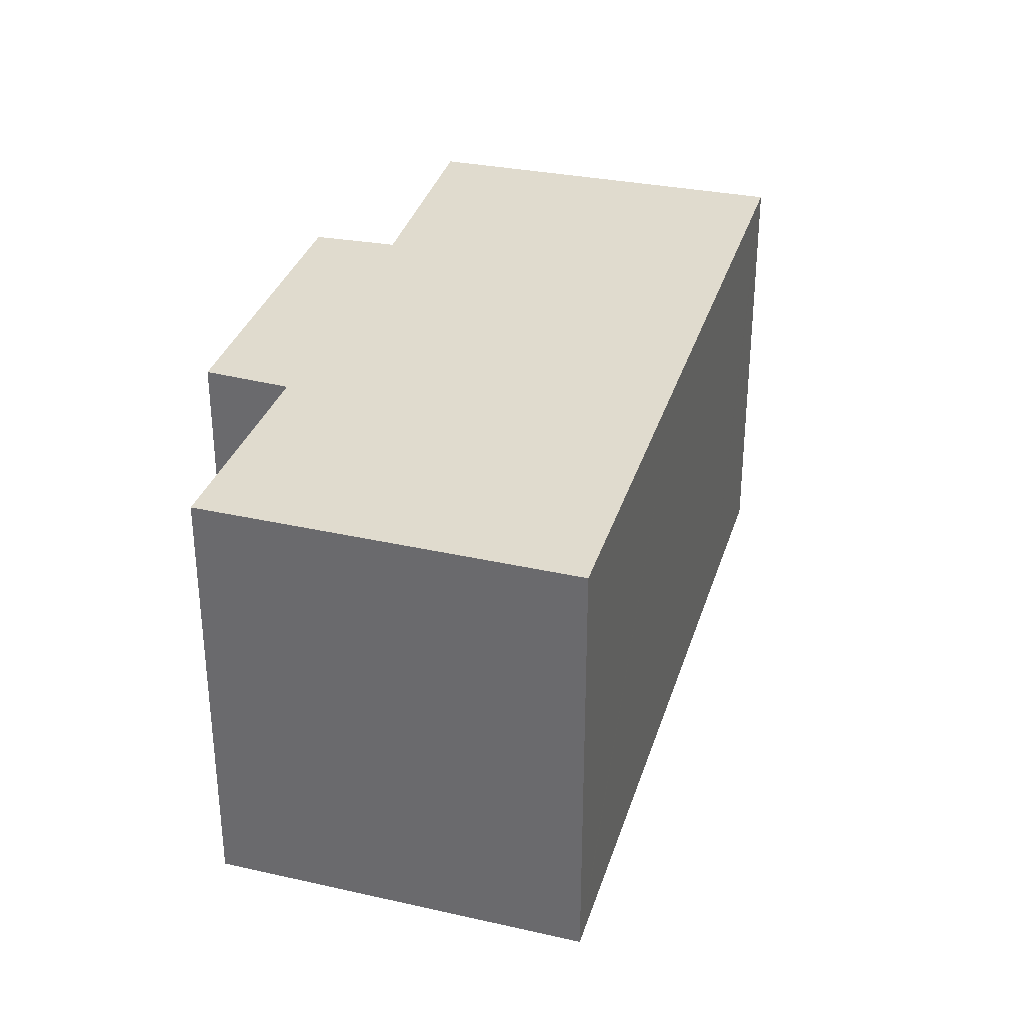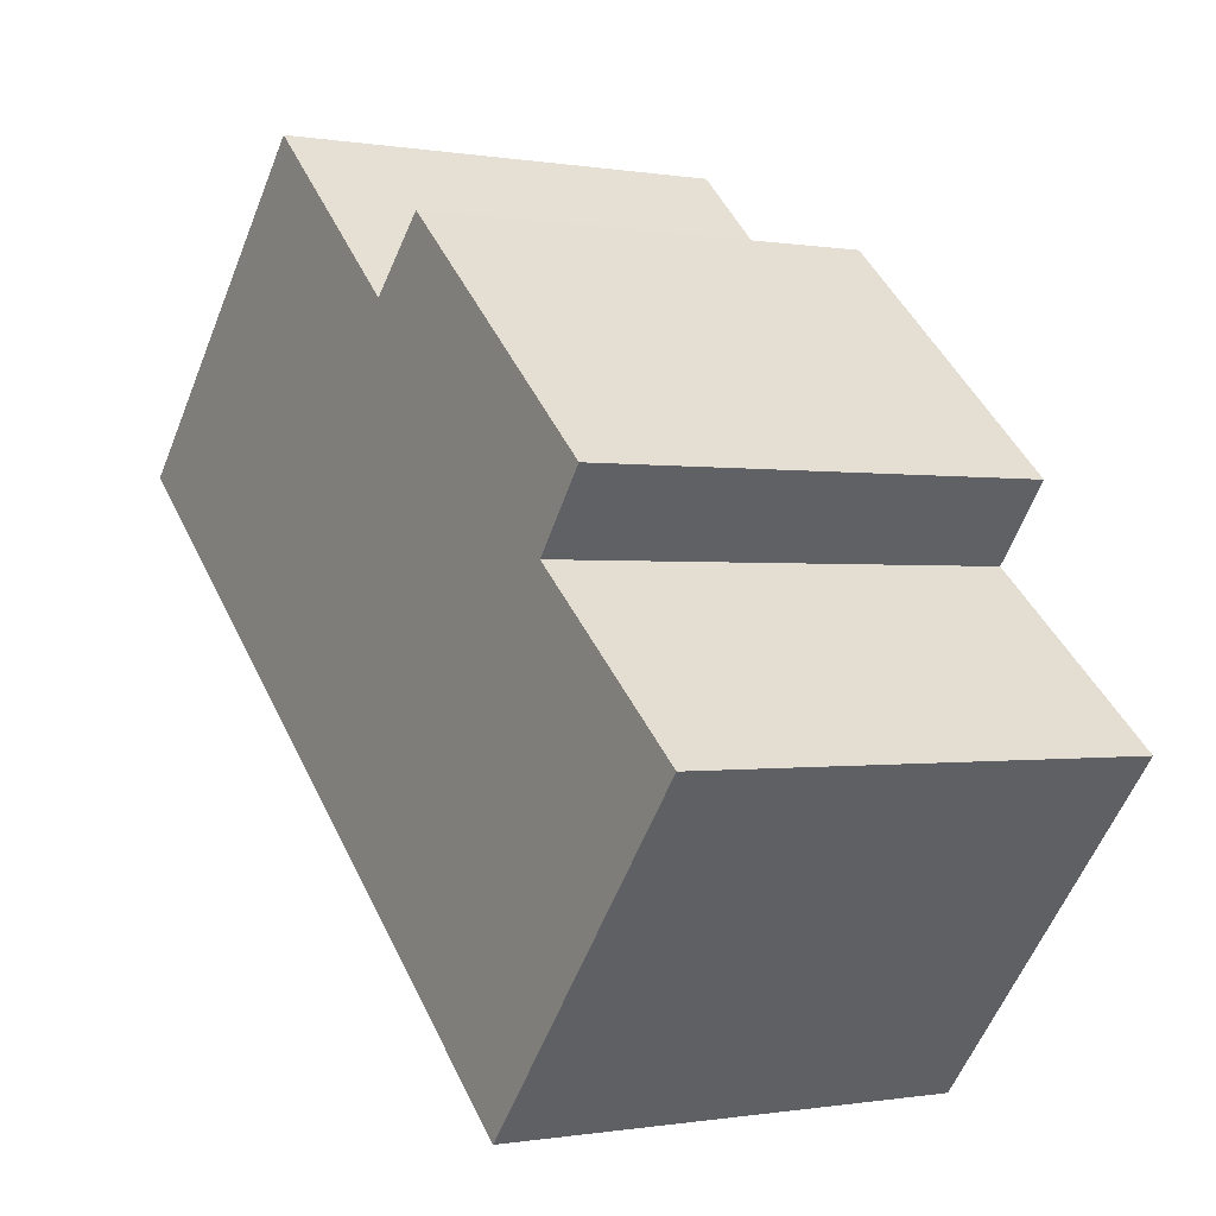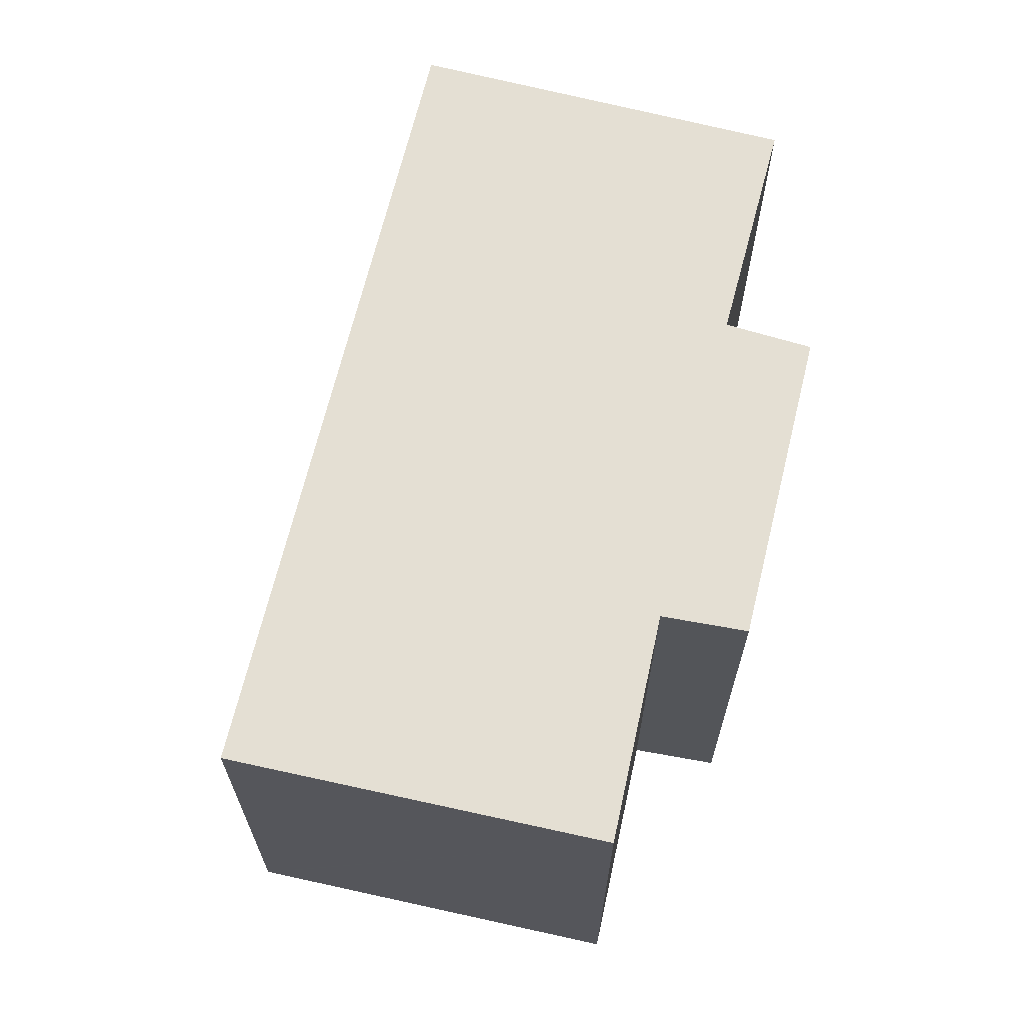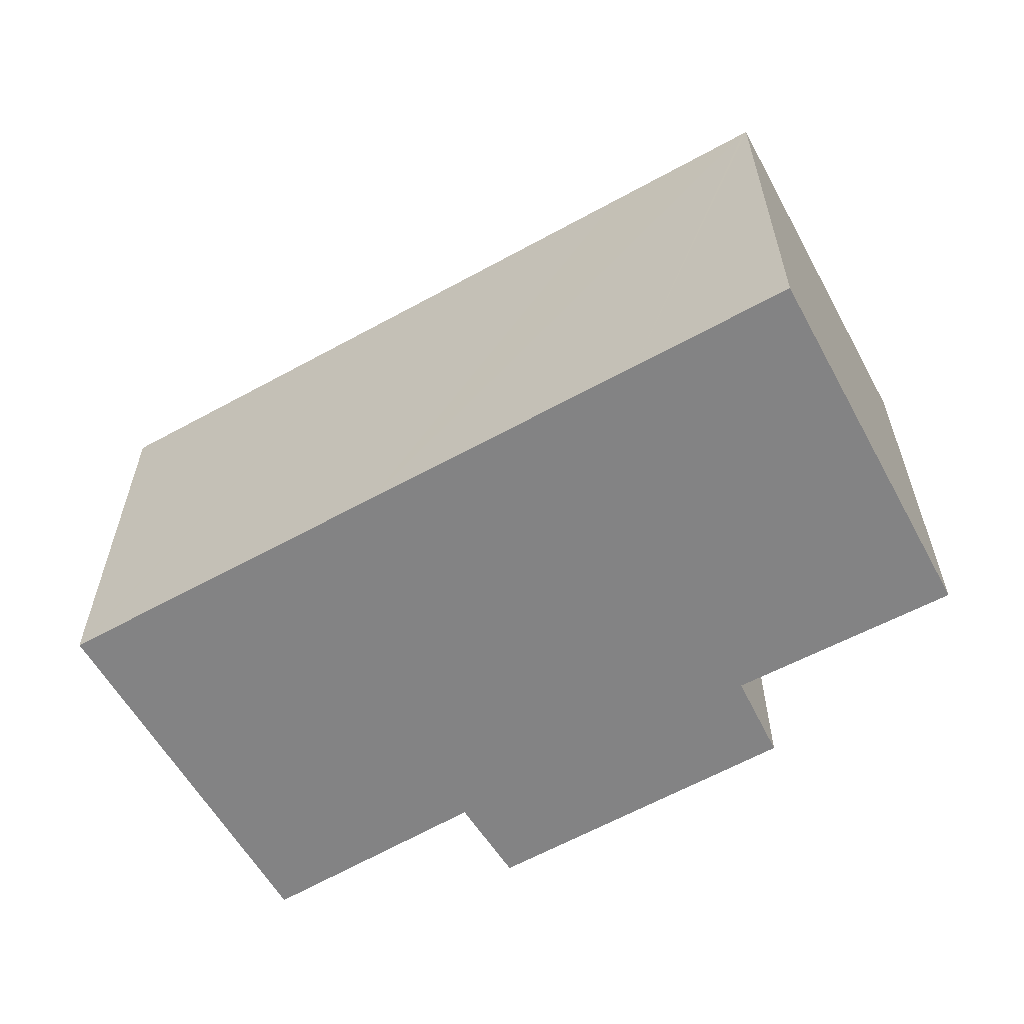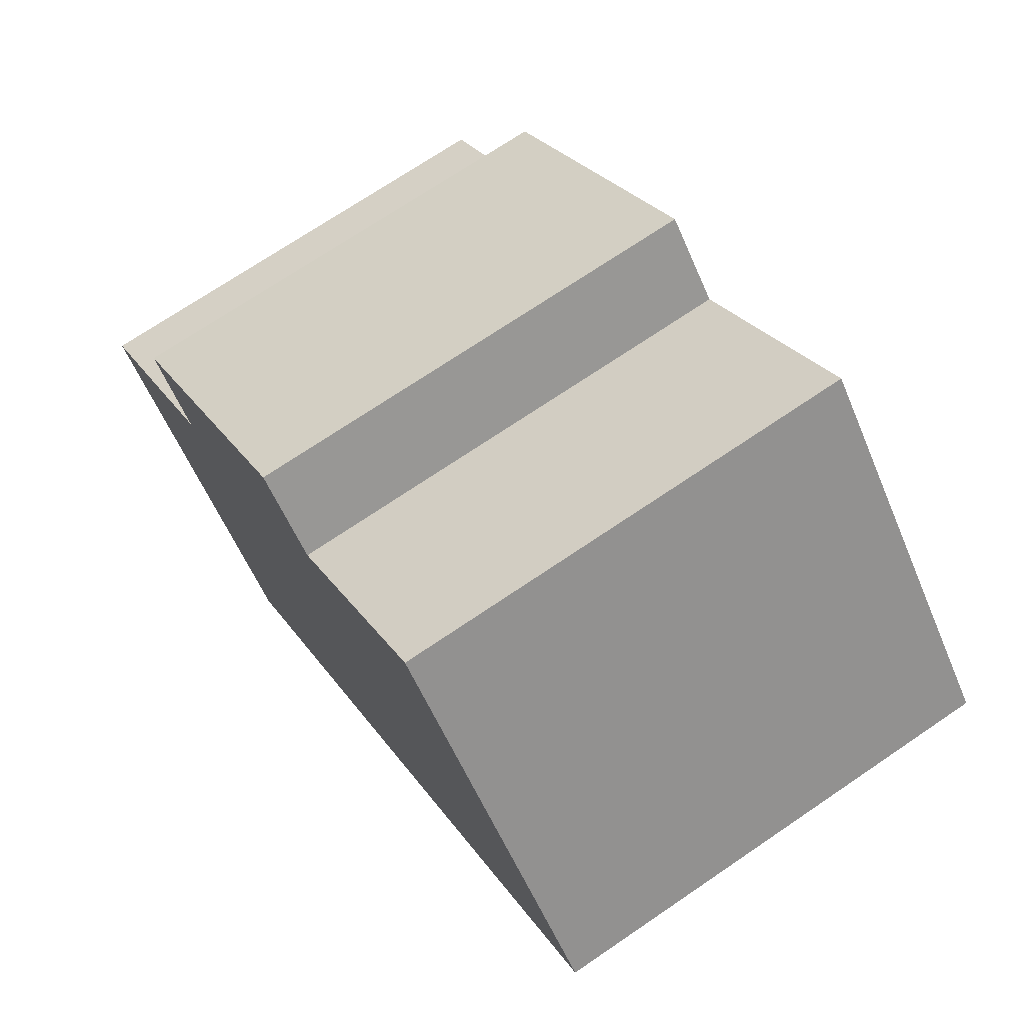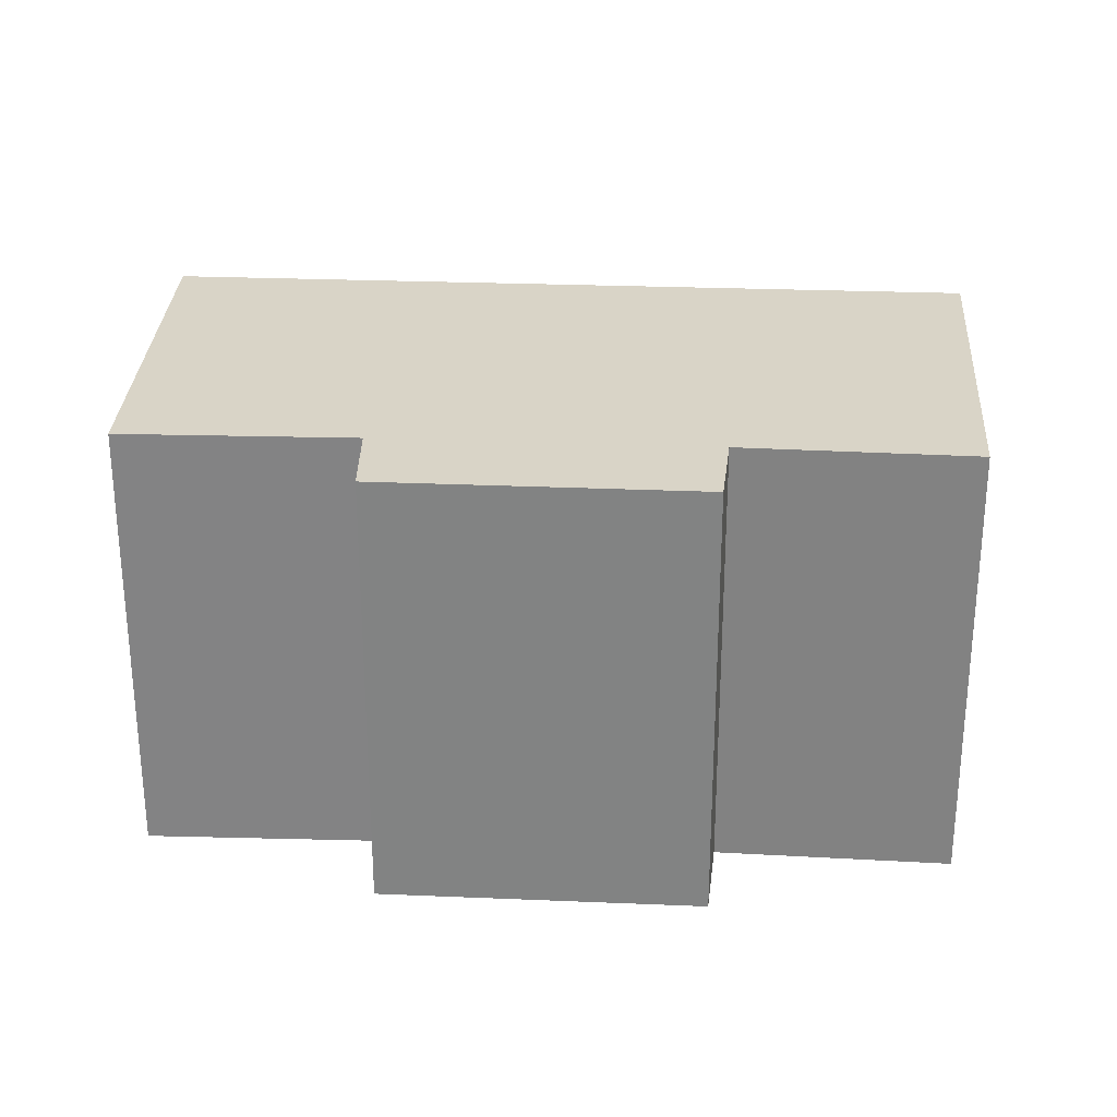
<metadata>
{"format":"obj","ext":"obj","renderer":"f3d","projection":"perspective","resolution":1024,"background":"white","views":[{"elev":33.6,"azim":65.2,"up":"+Y"},{"elev":-0.4,"azim":-123.0,"up":"+Z"},{"elev":66.8,"azim":-117.5,"up":"+Y"},{"elev":-61.2,"azim":168.3,"up":"+Y"},{"elev":71.5,"azim":55.8,"up":"+Z"},{"elev":28.6,"azim":-37.7,"up":"+Y"}]}
</metadata>
<code>
v  21.83 11.32 6.086
v  10.91 11.32 9.337
v  15.28 11.32 13.34
v  21.75 11.32 6.023
v  15.1 11.32 0.23
v  7.249 11.32 9.135
v  5.476 11.32 7.576
v  3.178 11.32 5.556
v  4.545 11.32 3.796
v  14.28 11.32 -0.478
v  0 11.32 6.933e-16
v  9.422 11.32 -4.705
v  4.529 11.32 -5.391
v  6.335 11.32 -7.391
v  6.218 11.32 -7.402
v  6.262 11.32 -7.454
v  9.323 11.32 10.96
v  9.323 -6.71e-16 10.96
v  10.91 -5.717e-16 9.337
v  15.28 -8.166e-16 13.34
v  21.83 -3.727e-16 6.086
v  3.178 -3.402e-16 5.556
v  7.249 -5.594e-16 9.135
v  5.476 -4.639e-16 7.576
v  0 0 0
v  4.545 -2.324e-16 3.796
v  21.75 -3.688e-16 6.023
v  15.1 -1.408e-17 0.23
v  14.28 2.927e-17 -0.478
v  9.422 2.881e-16 -4.705
v  6.262 4.564e-16 -7.454
v  6.335 4.526e-16 -7.391
v  6.218 4.532e-16 -7.402
v  4.529 3.301e-16 -5.391
g defaultobject
f 1 2 3
f 2 1 4
f 2 4 5
f 2 5 6
f 6 5 7
f 7 5 8
f 8 5 9
f 9 5 10
f 9 10 11
f 11 10 12
f 11 12 13
f 13 12 14
f 13 14 15
f 15 14 16
f 6 17 2
f 18 2 17
f 2 18 19
f 20 1 3
f 1 20 21
f 22 7 8
f 7 22 6
f 6 22 17
f 17 22 23
f 17 23 18
f 23 22 24
f 19 3 2
f 3 19 20
f 25 9 11
f 9 25 26
f 21 4 1
f 4 21 5
f 5 21 27
f 5 27 28
f 5 28 10
f 10 28 12
f 12 28 14
f 14 28 29
f 14 29 30
f 14 30 16
f 16 30 31
f 31 30 32
f 31 15 16
f 15 31 13
f 13 31 11
f 11 31 33
f 11 33 25
f 25 33 34
f 26 8 9
f 8 26 22
f 32 33 31
f 33 32 34
f 34 32 30
f 34 30 25
f 25 30 29
f 25 29 26
f 26 29 28
f 26 28 22
f 22 28 27
f 22 27 24
f 24 27 23
f 23 27 19
f 19 27 20
f 20 27 21
f 18 23 19

</code>
